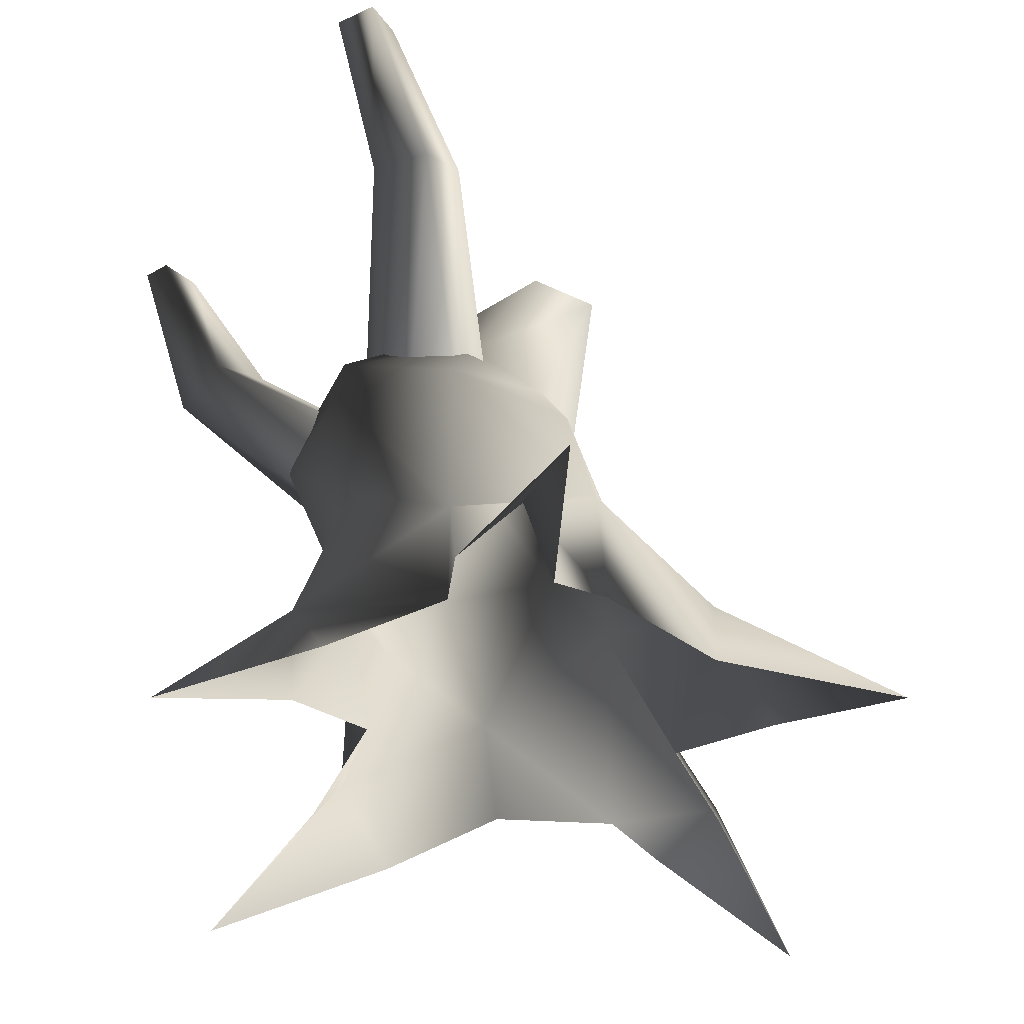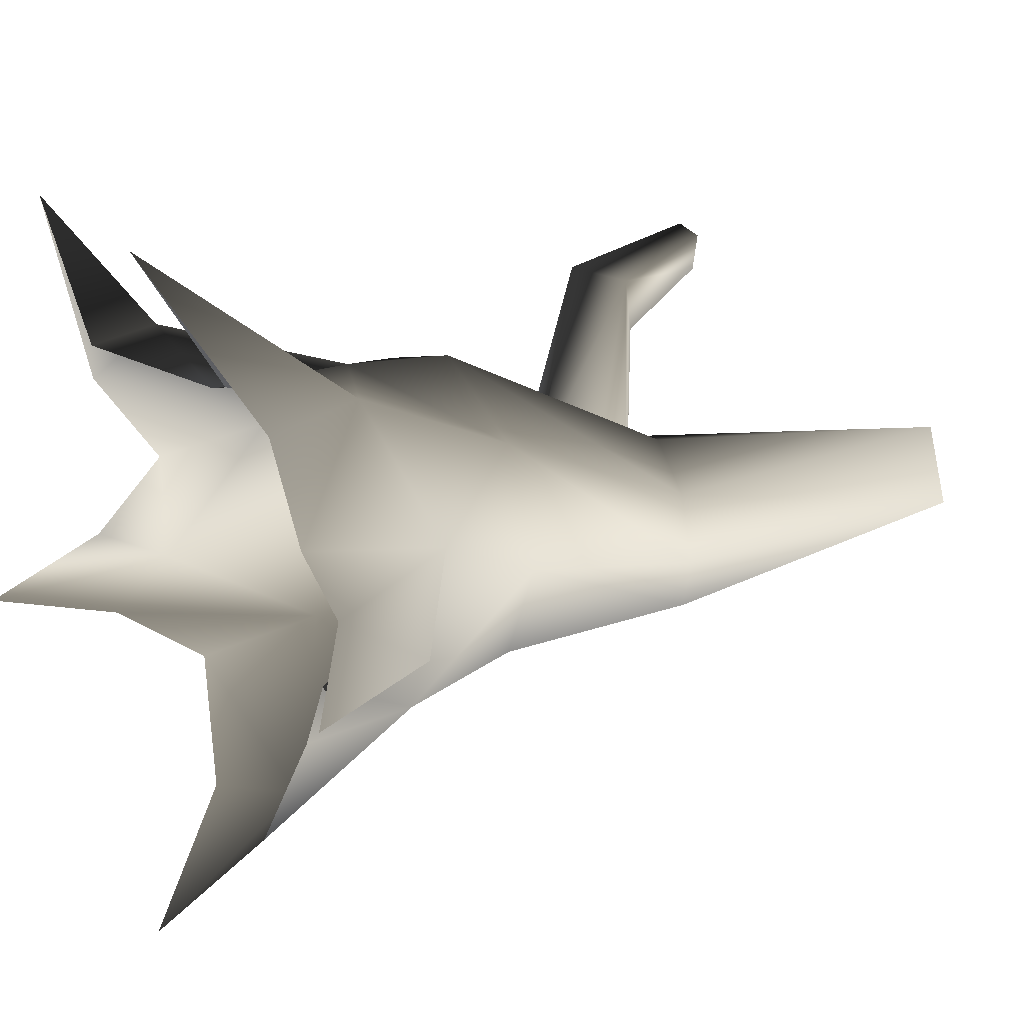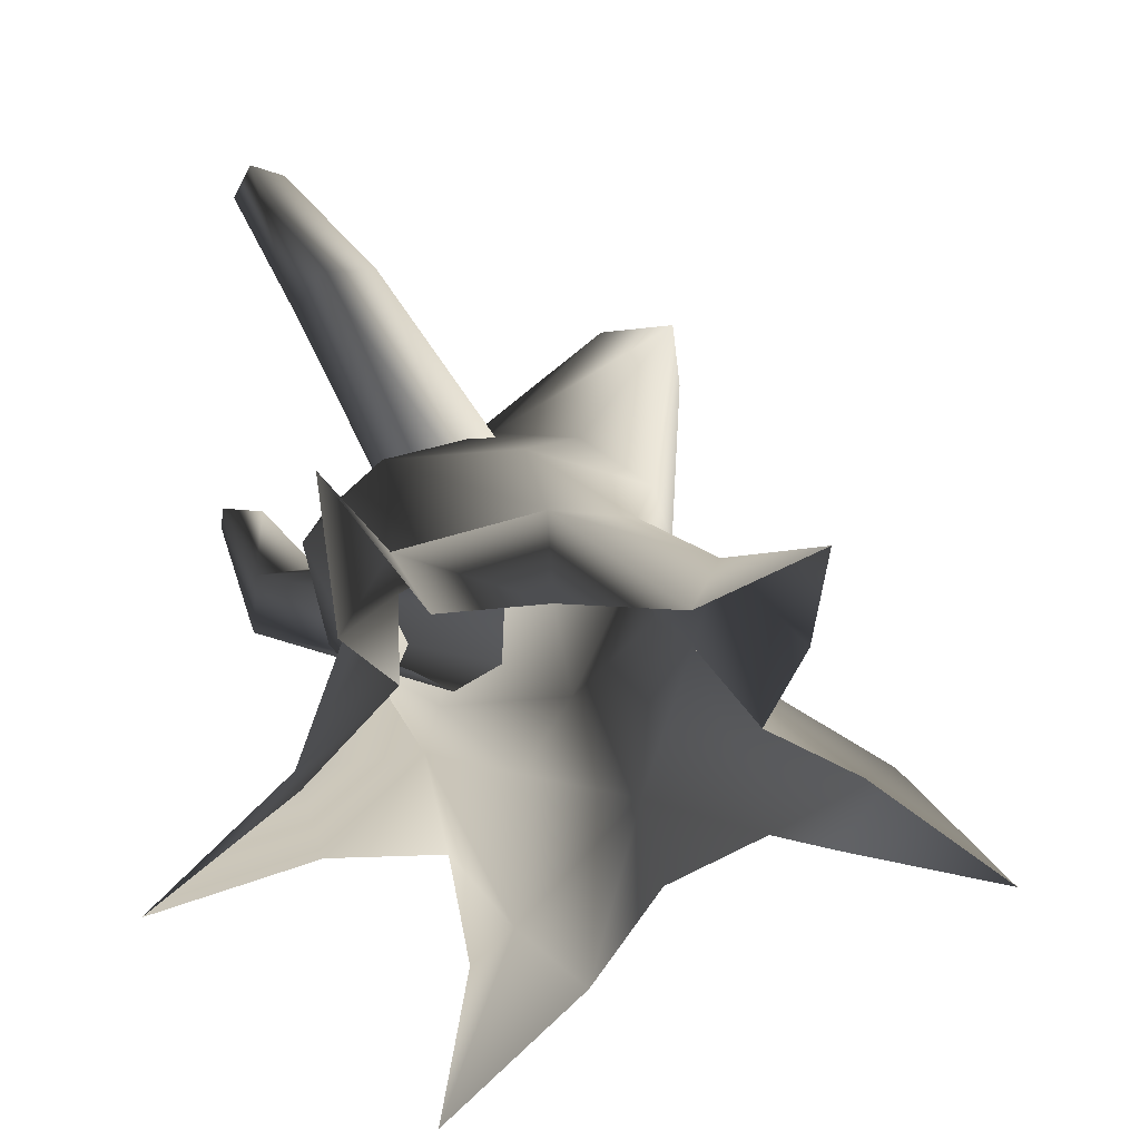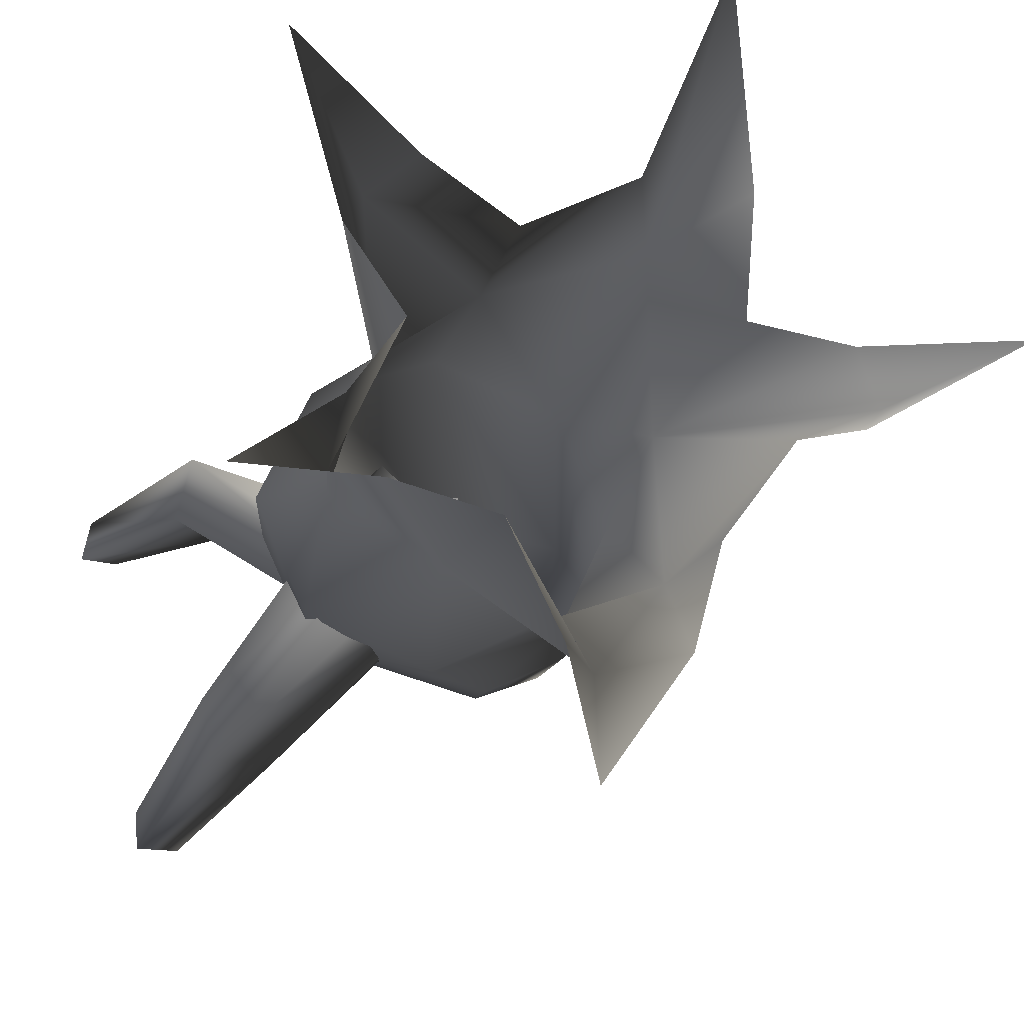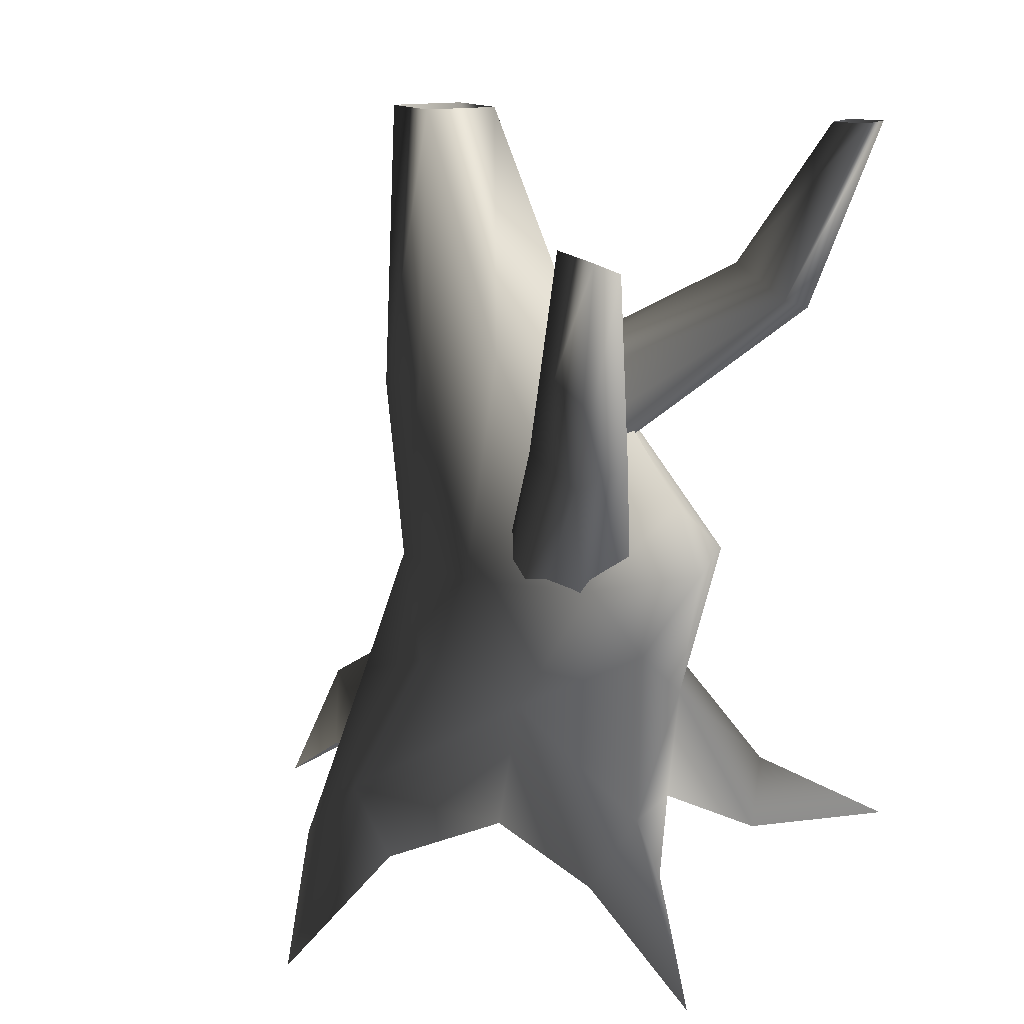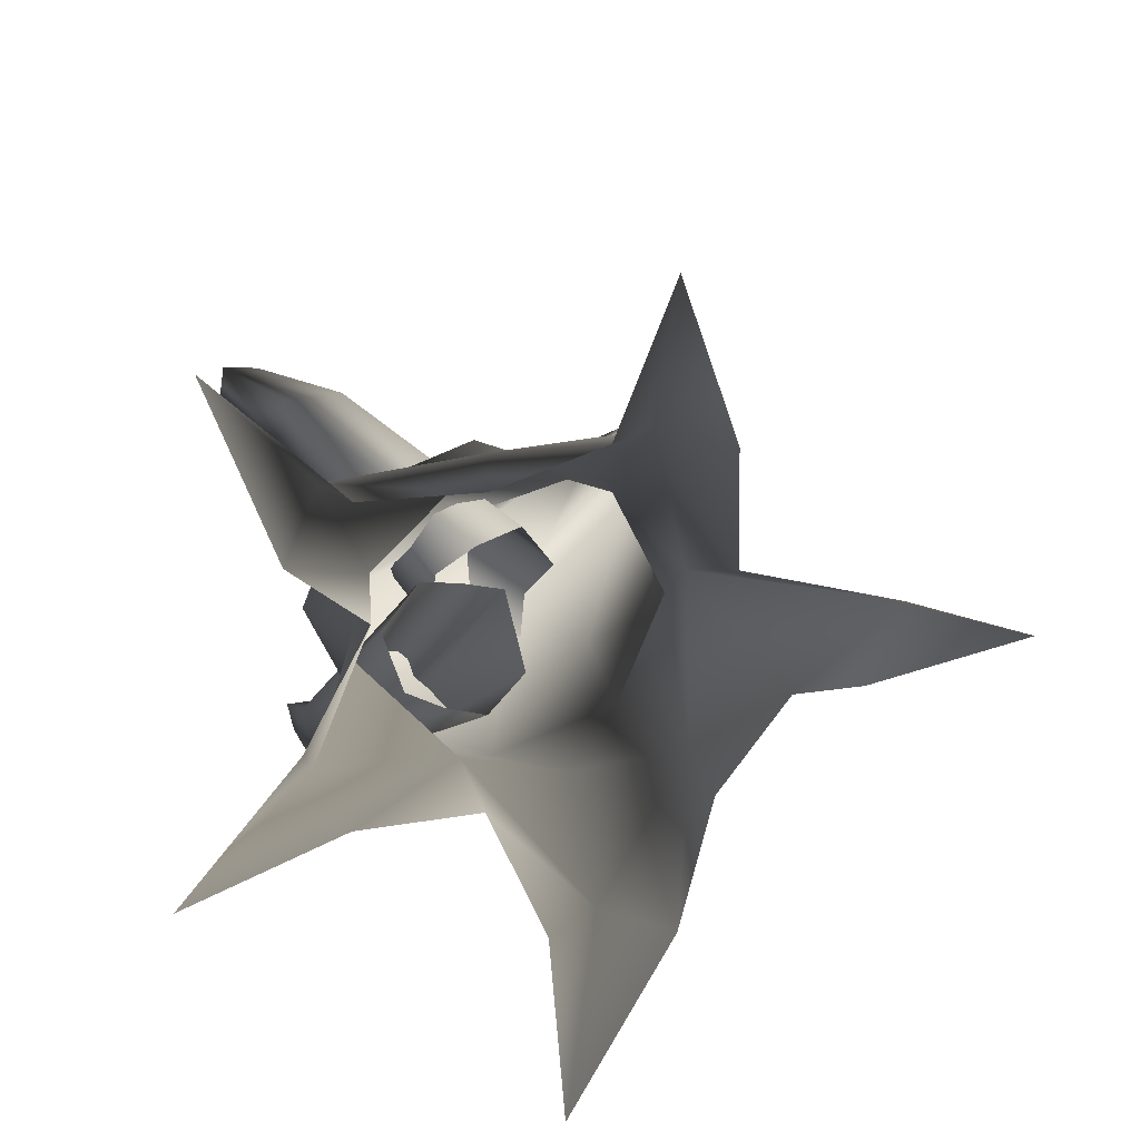
<metadata>
{"format":"obj","ext":"obj","renderer":"f3d","projection":"perspective","resolution":1024,"background":"white","views":[{"elev":-47.0,"azim":-50.8,"up":"+Y"},{"elev":25.6,"azim":61.1,"up":"+Z"},{"elev":-53.1,"azim":-15.6,"up":"+Y"},{"elev":-20.7,"azim":-13.7,"up":"+Z"},{"elev":13.3,"azim":-141.1,"up":"+Y"},{"elev":-71.5,"azim":2.6,"up":"+Y"}]}
</metadata>
<code>
v 1.649 -0.1087 -0.271
v 0.9948 1.197 0.2055
v 0.9725 0.9078 -1.046
v 1.113 -0.00776 -1.027
v 0.8604 1.999 -0.2361
v 0.4649 1.999 -1.114
v 0.871 3.323 -0.853
v 1.078 3.25 -0.3774
v 0.2645 3.5 -1.126
v -0.4901 1.999 -1.478
v -0.4019 3.678 -0.9828
v -1.321 2.538 -1.156
v -0.7283 3.755 -0.3129
v -1.694 2.566 -0.3302
v -0.4807 3.683 -0.02716
v -1.445 1.999 0.642
v 0.153 3.507 0.2253
v -0.4901 1.999 1.006
v 0.796 3.328 0.0572
v 0.4649 1.999 0.642
v 1.078 3.25 -0.3774
v 0.8604 1.999 -0.2361
v 1.207 5.526 -0.3408
v 0.6444 5.526 -0.5739
v 0.6444 5.526 -0.5739
v 0.4114 5.526 -0.01124
v 0.6444 5.526 -0.5739
v 0.974 5.526 0.2218
v 1.207 5.526 -0.3408
v 0.974 5.526 0.2218
v 0.9948 1.197 0.2055
v 0.7959 0.6272 1.412
v 1.313 -0.08299 0.6161
v 1.331 -0.2933 1.523
v 0.9643 -1.052 2.854
v 0.4114 5.526 -0.01124
v 0.4114 5.526 -0.01124
v 0.974 5.526 0.2218
v -0.3534 1.09 1.164
v 0.5106 -0.2495 1.572
v -0.3154 -0.00776 1.208
v -1.438 0.01501 1.313
v -1.155 -0.6044 1.36
v -2.091 -0.5999 2.244
v -1.209 0.7698 0.4237
v -1.841 1.999 -0.2361
v -1.426 1.307 -0.4121
v -1.445 1.999 -1.114
v -0.6717 0.9078 -1.046
v 0.1186 1.206 -1.309
v 0.2642 0.2683 -1.971
v 0.8156 -0.2464 -1.929
v -0.4572 -0.1337 -1.027
v -0.06903 -0.2464 -1.929
v -1.63 0.07463 -0.7412
v -1.337 -0.4882 -0.9695
v -1.63 0.07463 -0.7412
v 0.2642 0.2683 -1.971
v -0.001972 -0.814 -3.04
v -0.001972 -0.814 -3.04
v 0.2642 0.2683 -1.971
v -1.63 0.07463 -0.7412
v -2.466 -1.131 -1.216
v 2.127 -0.2192 -0.1884
v 2.453 0.3101 0.2113
v 0.9948 1.197 0.2055
v 3.157 -0.8267 0.3389
v 2.453 0.3101 0.2113
v 2.09 -0.1782 0.4587
v 1.313 -0.08299 0.6161
v 3.157 -0.8267 0.3389
v -1.143 -0.1337 0.3631
v -1.617 -0.4928 -0.4027
v -1.63 0.07463 -0.7412
v -2.466 -1.131 -1.216
v -1.657 -0.4339 0.8777
v -1.438 0.01501 1.313
v -2.091 -0.5999 2.244
v -1.63 0.07463 -0.7412
v -1.438 0.01501 1.313
v 0.7959 0.6272 1.412
v 0.9643 -1.052 2.854
v -0.8967 2.927 -0.3256
v -2.092 4.023 0.834
v -0.5626 2.84 -0.08053
v -1.651 4.287 0.8075
v -0.2118 3.162 -0.04012
v 0.01893 3.309 -0.4167
v -1.753 4.405 0.318
v -0.2325 3.464 -0.7067
v -0.2745 3.302 -1.001
v -2.194 4.141 0.3445
v -0.7497 2.88 -0.9744
v -0.9401 2.765 -0.614
v -0.9401 2.765 -0.614
v -2.194 4.141 0.3445
v -2.54 5.523 0.404
v -2.475 5.523 0.7358
v -2.833 5.523 0.4257
v -1.753 4.405 0.318
v -2.092 4.023 0.834
v -2.475 5.523 0.7358
v -2.769 5.523 0.7576
v -2.833 5.523 0.4257
v -0.8059 1.713 -0.9716
v -1.94 3.015 -1.967
v -1.081 1.483 -0.7463
v -2.037 3.106 -1.47
v -1.239 1.652 -0.3273
v -0.9392 1.751 0.01495
v -1.568 3.311 -1.418
v -0.6466 2.02 -0.1023
v -0.3244 1.92 -0.1295
v -1.472 3.22 -1.915
v -0.1929 1.696 -0.7096
v -0.489 1.614 -1.001
v -0.489 1.614 -1.001
v -1.472 3.22 -1.915
v -2.014 4.672 -1.986
v -2.346 4.609 -1.999
v -1.987 4.775 -2.26
v -1.568 3.311 -1.418
v -1.94 3.015 -1.967
v -2.346 4.609 -1.999
v -2.319 4.712 -2.274
v -1.987 4.775 -2.26
g Tree4_(2)_1288_197
f 1 3 2
f 1 4 3
f 3 5 2
f 3 6 5
f 5 6 7
f 5 7 8
f 6 9 7
f 6 10 9
f 10 11 9
f 10 12 11
f 12 13 11
f 12 14 13
f 14 15 13
f 14 16 15
f 16 17 15
f 16 18 17
f 18 19 17
f 18 20 19
f 20 21 19
f 20 22 21
f 8 7 23
f 7 24 23
f 7 9 24
f 9 11 25
f 11 13 26
f 11 26 27
f 17 19 28
f 19 21 29
f 19 29 30
f 31 22 20
f 20 32 31
f 33 31 32
f 33 32 34
f 34 32 35
f 13 15 36
f 15 38 37
f 15 17 38
f 39 40 32
f 39 41 40
f 41 39 42
f 41 42 43
f 43 42 44
f 39 32 20
f 39 20 18
f 39 18 16
f 39 16 45
f 45 16 46
f 45 46 47
f 47 46 48
f 47 48 49
f 49 48 10
f 49 10 50
f 50 10 6
f 50 6 3
f 50 3 51
f 49 50 51
f 3 52 51
f 3 4 52
f 53 49 51
f 53 51 54
f 47 49 55
f 49 53 56
f 49 56 57
f 10 48 12
f 48 14 12
f 48 46 14
f 46 16 14
f 58 52 59
f 54 61 60
f 62 56 63
f 1 65 64
f 1 66 65
f 64 65 67
f 2 69 68
f 2 70 69
f 68 69 71
f 72 74 73
f 72 45 74
f 73 74 75
f 45 72 76
f 45 76 77
f 77 76 78
f 45 47 79
f 39 45 80
f 81 40 82
f 83 85 84
f 85 86 84
f 85 87 86
f 87 88 86
f 88 89 86
f 88 90 89
f 90 91 89
f 91 92 89
f 91 93 92
f 93 94 92
f 95 83 84
f 95 84 96
f 86 89 97
f 86 97 98
f 89 99 97
f 100 92 99
f 101 86 102
f 84 102 103
f 96 84 103
f 96 103 104
f 105 107 106
f 107 108 106
f 107 109 108
f 109 110 108
f 110 111 108
f 110 112 111
f 112 113 111
f 113 114 111
f 113 115 114
f 115 116 114
f 117 105 106
f 117 106 118
f 108 111 119
f 108 119 120
f 111 121 119
f 122 114 121
f 123 108 124
f 106 124 125
f 118 106 125
f 118 125 126

</code>
